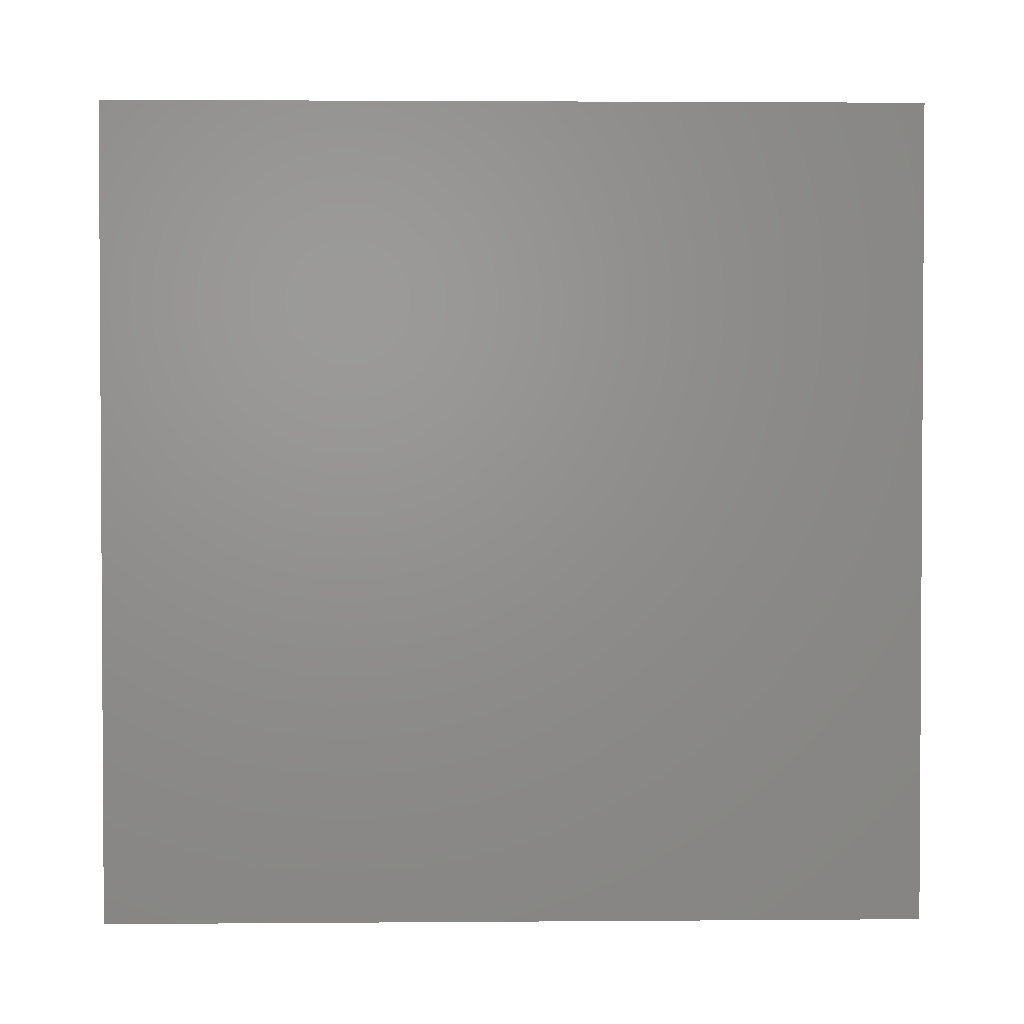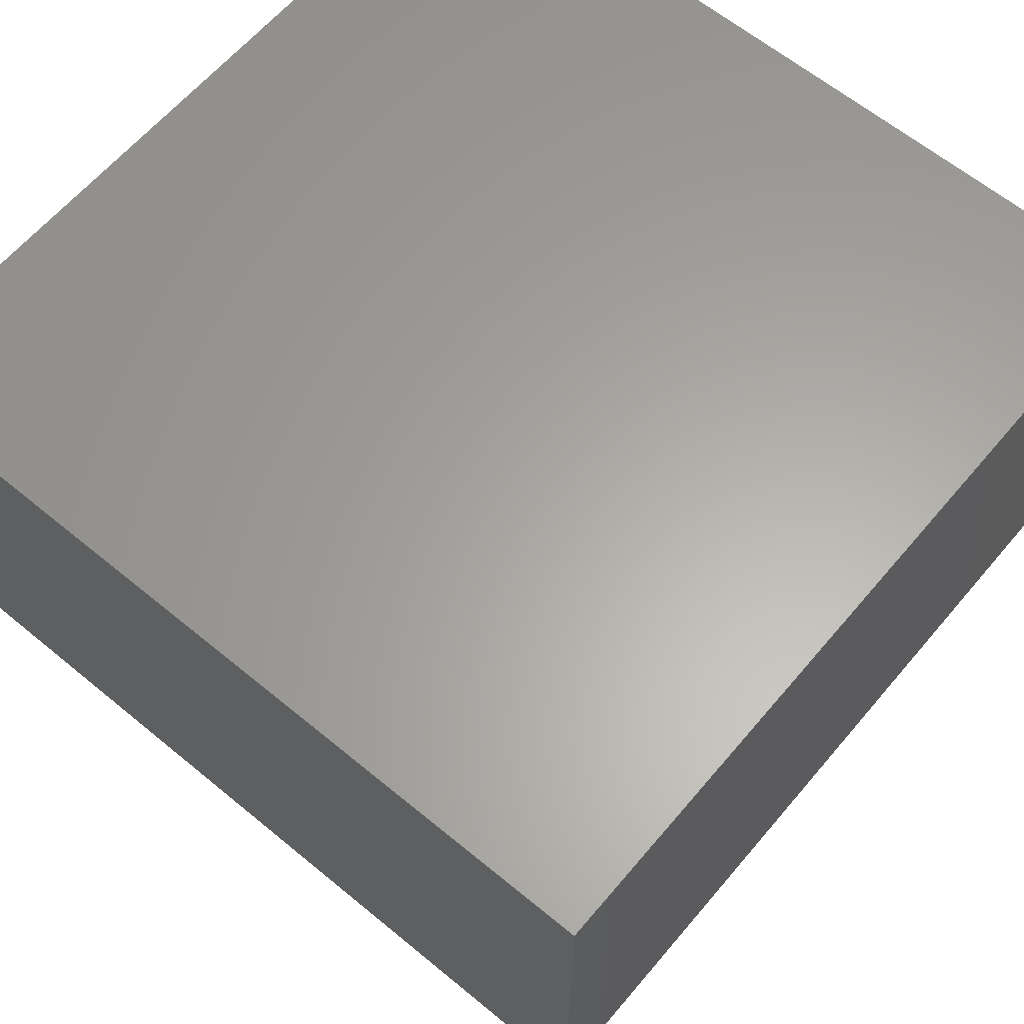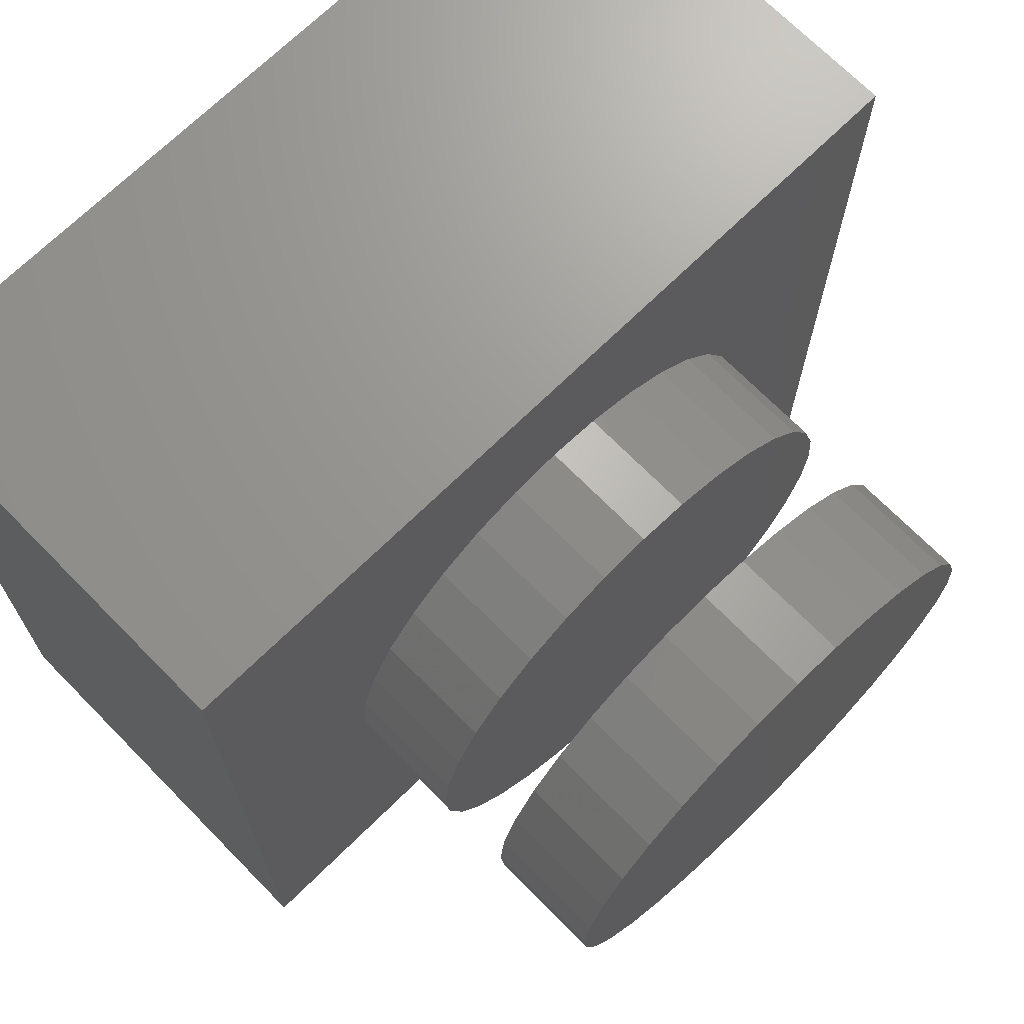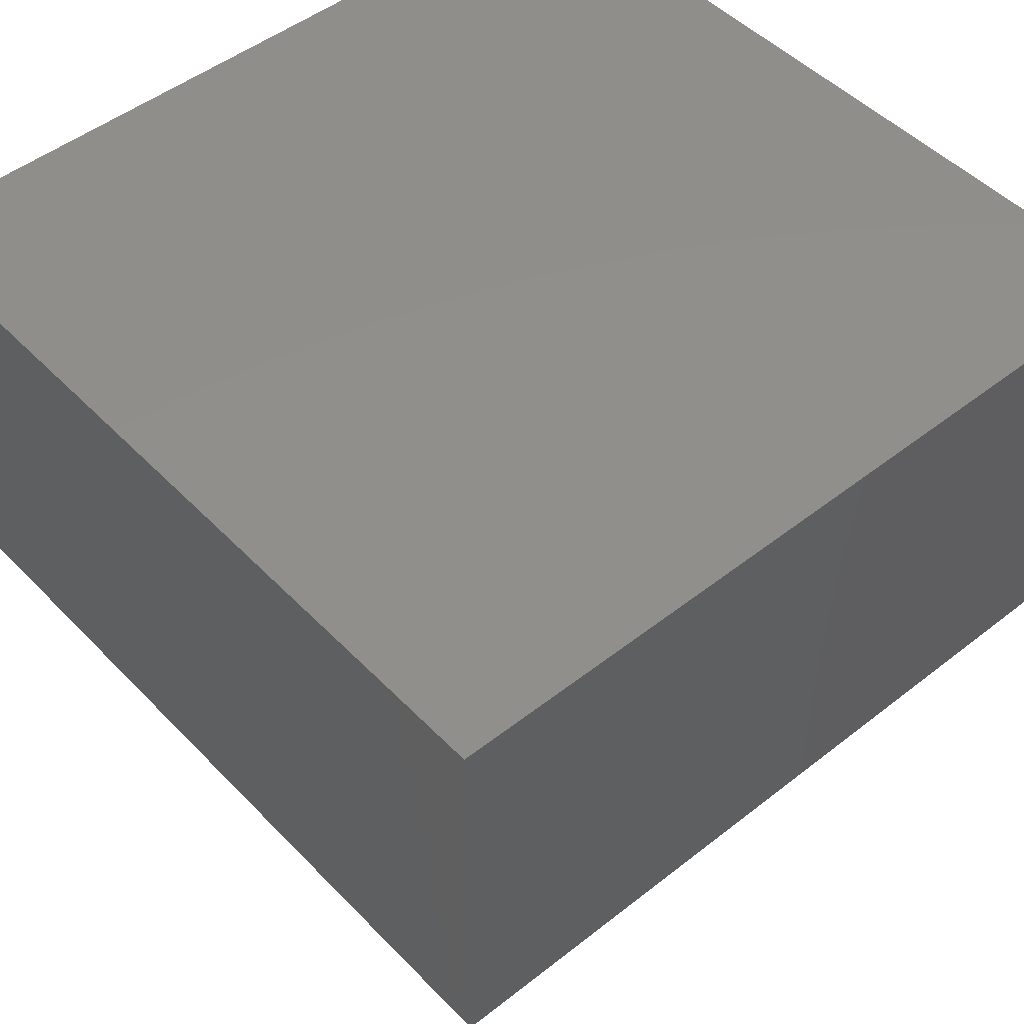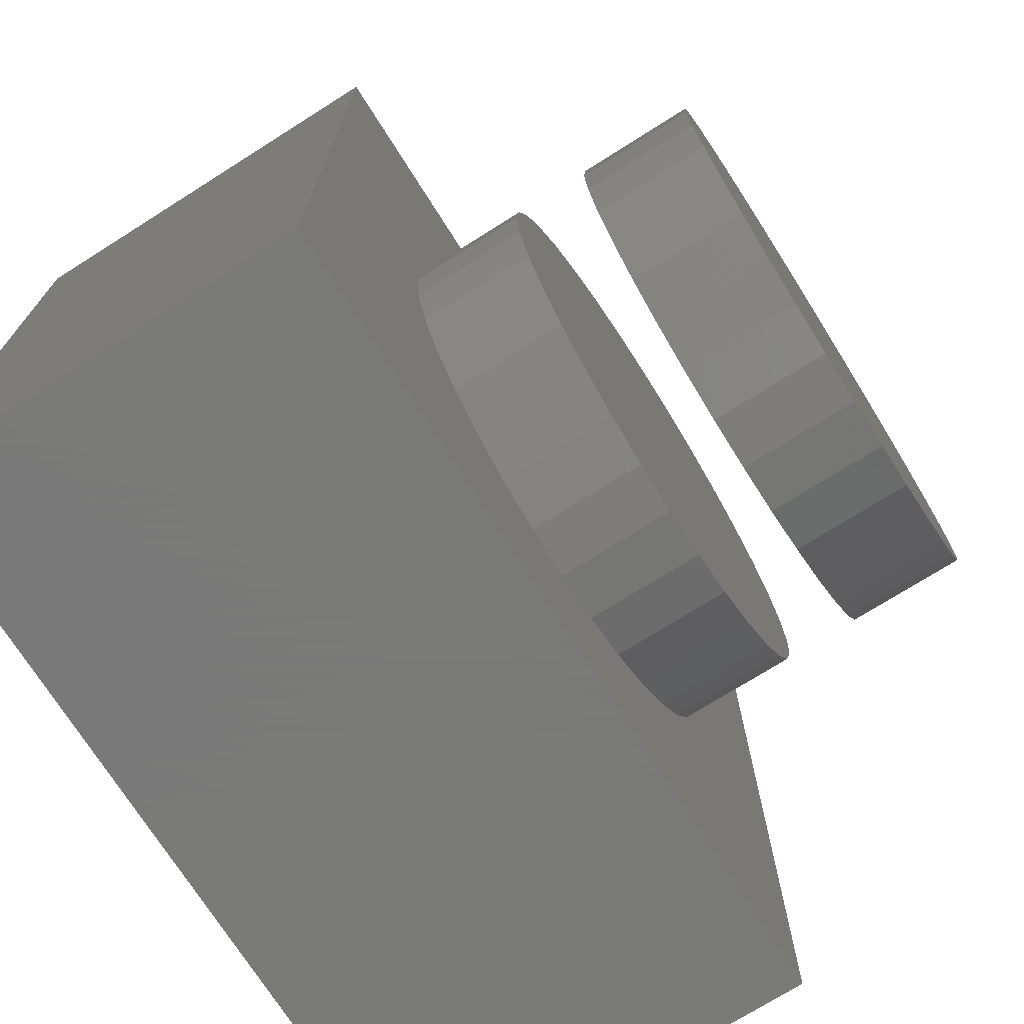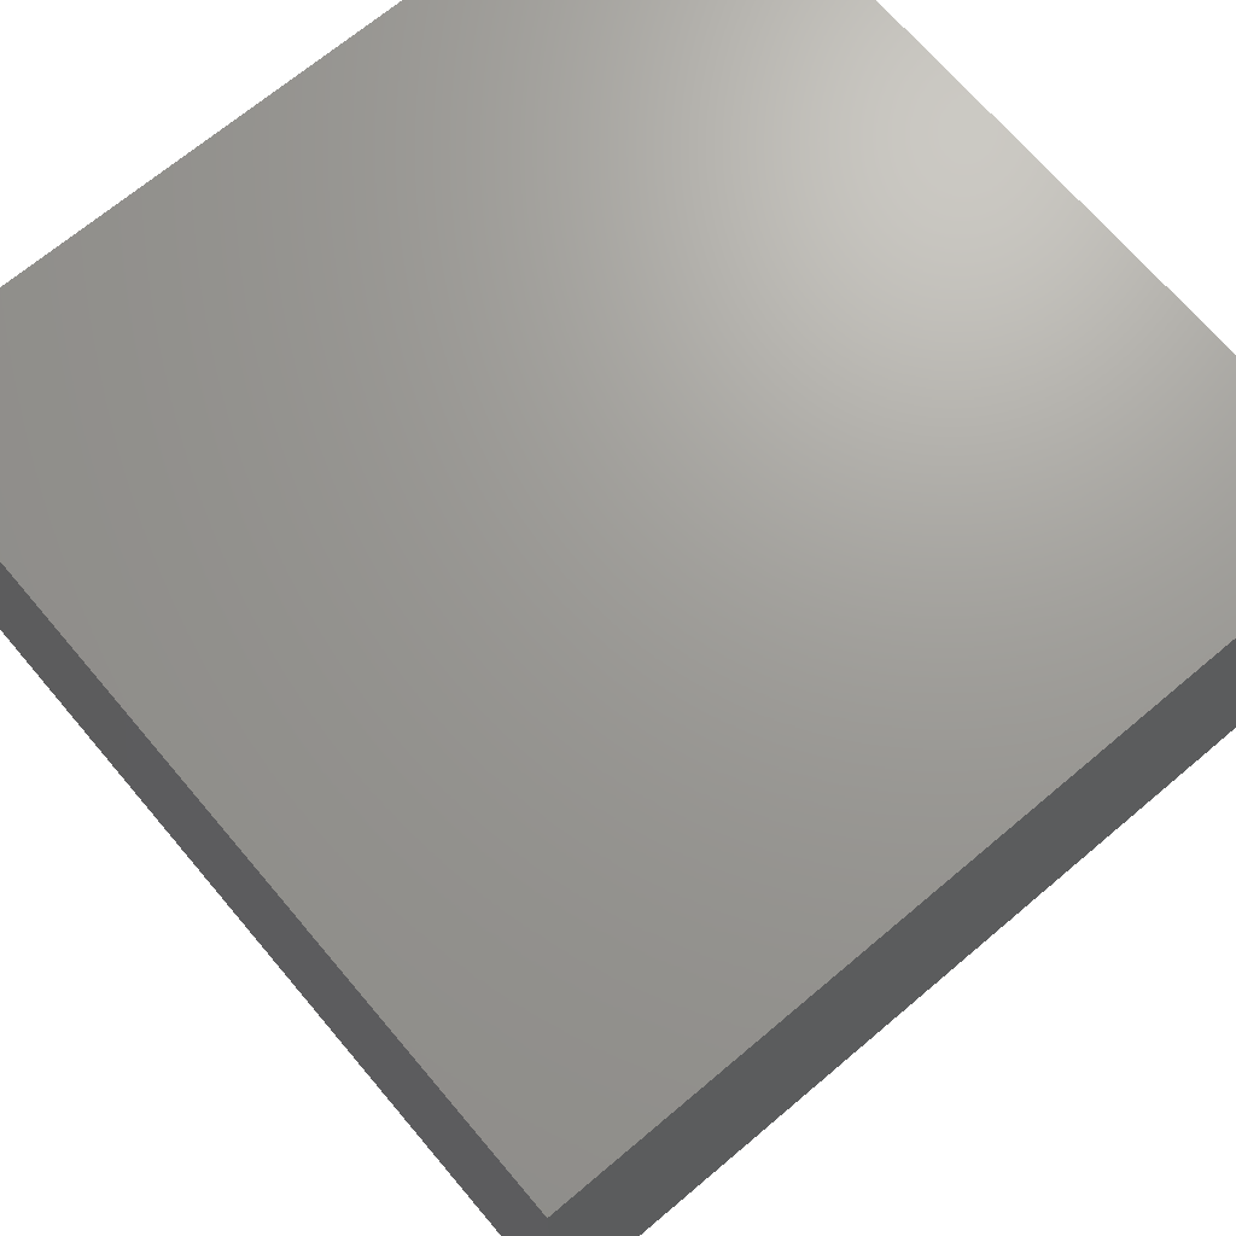
<metadata>
{"format":"stl","ext":"stl","renderer":"f3d","projection":"perspective","resolution":1024,"background":"white","views":[{"elev":2.3,"azim":-1.8,"up":"+Z"},{"elev":62.3,"azim":40.0,"up":"+Y"},{"elev":70.0,"azim":-44.5,"up":"+Z"},{"elev":48.5,"azim":-131.3,"up":"+Y"},{"elev":-72.7,"azim":-57.7,"up":"+Z"},{"elev":69.2,"azim":49.8,"up":"+Y"}]}
</metadata>
<code>
# stl→obj: 136 verts, 264 faces
v -0.4974 1.665e-16 0.4974
v -0.4974 5.61e-17 -0.4974
v -0.3045 4.174e-17 0.04582
v -0.2865 4.602e-17 0.1051
v -0.2573 5.067e-17 0.1597
v -0.218 5.551e-17 0.2075
v -0.1702 6.035e-17 0.2468
v -0.1156 6.5e-17 0.276
v -0.05634 6.928e-17 0.2939
v 0.005263 7.304e-17 0.3
v 0.4974 2.77e-16 0.4974
v 0.4974 1.665e-16 -0.4974
v 0.005263 3.798e-17 -0.3316
v -0.05634 3.49e-17 -0.3255
v -0.1156 3.261e-17 -0.3075
v -0.1702 3.12e-17 -0.2784
v -0.218 3.072e-17 -0.2391
v -0.2573 3.12e-17 -0.1912
v -0.2865 3.261e-17 -0.1366
v -0.3045 3.49e-17 -0.0774
v -0.3105 3.798e-17 -0.01579
v 0.315 7.612e-17 0.04582
v 0.3211 7.304e-17 -0.01579
v 0.315 6.928e-17 -0.0774
v 0.297 6.5e-17 -0.1366
v 0.2678 6.035e-17 -0.1912
v 0.2286 5.551e-17 -0.2391
v 0.1807 5.067e-17 -0.2784
v 0.1261 4.602e-17 -0.3075
v 0.06687 4.174e-17 -0.3255
v 0.06687 7.612e-17 0.2939
v 0.1261 7.841e-17 0.276
v 0.1807 7.983e-17 0.2468
v 0.2286 8.03e-17 0.2075
v 0.2678 7.983e-17 0.1597
v 0.297 7.841e-17 0.1051
v 0.3211 -0.1406 -0.01579
v 0.315 -0.1406 -0.0774
v 0.297 -0.1406 -0.1366
v 0.2678 -0.1406 -0.1912
v 0.2286 -0.1406 -0.2391
v 0.1807 -0.1406 -0.2784
v 0.1261 -0.1406 -0.3075
v 0.06687 -0.1406 -0.3255
v 0.005263 -0.1406 -0.3316
v -0.05634 -0.1406 -0.3255
v -0.1156 -0.1406 -0.3075
v -0.1702 -0.1406 -0.2784
v -0.218 -0.1406 -0.2391
v -0.2573 -0.1406 -0.1912
v -0.2865 -0.1406 -0.1366
v -0.3045 -0.1406 -0.0774
v -0.3105 -0.1406 -0.01579
v -0.3045 -0.1406 0.04582
v -0.2865 -0.1406 0.1051
v -0.2573 -0.1406 0.1597
v -0.218 -0.1406 0.2075
v -0.1702 -0.1406 0.2468
v -0.1156 -0.1406 0.276
v -0.05634 -0.1406 0.2939
v 0.005263 -0.1406 0.3
v 0.06687 -0.1406 0.2939
v 0.1261 -0.1406 0.276
v 0.1807 -0.1406 0.2468
v 0.2286 -0.1406 0.2075
v 0.2678 -0.1406 0.1597
v 0.297 -0.1406 0.1051
v 0.315 -0.1406 0.04582
v -0.4974 0.5 -0.4974
v -0.4974 0.5 0.4974
v 0.4974 0.5 -0.4974
v 0.4974 0.5 0.4974
v -0.3105 -0.2344 -0.01579
v -0.3105 -0.375 -0.01579
v -0.3045 -0.2344 0.04582
v -0.3045 -0.375 0.04582
v -0.2865 -0.2344 0.1051
v -0.2865 -0.375 0.1051
v -0.2573 -0.2344 0.1597
v -0.2573 -0.375 0.1597
v -0.218 -0.2344 0.2075
v -0.218 -0.375 0.2075
v -0.1702 -0.2344 0.2468
v -0.1702 -0.375 0.2468
v -0.1156 -0.2344 0.276
v -0.1156 -0.375 0.276
v -0.05634 -0.2344 0.2939
v -0.05634 -0.375 0.2939
v 0.005263 -0.2344 0.3
v 0.005263 -0.375 0.3
v 0.06687 -0.2344 0.2939
v 0.06687 -0.375 0.2939
v 0.1261 -0.2344 0.276
v 0.1261 -0.375 0.276
v 0.1807 -0.2344 0.2468
v 0.1807 -0.375 0.2468
v 0.2286 -0.2344 0.2075
v 0.2286 -0.375 0.2075
v 0.2678 -0.2344 0.1597
v 0.2678 -0.375 0.1597
v 0.297 -0.2344 0.1051
v 0.297 -0.375 0.1051
v 0.315 -0.2344 0.04582
v 0.315 -0.375 0.04582
v 0.3211 -0.2344 -0.01579
v 0.3211 -0.375 -0.01579
v 0.315 -0.2344 -0.0774
v 0.315 -0.375 -0.0774
v 0.297 -0.2344 -0.1366
v 0.297 -0.375 -0.1366
v 0.2678 -0.2344 -0.1912
v 0.2678 -0.375 -0.1912
v 0.2286 -0.2344 -0.2391
v 0.2286 -0.375 -0.2391
v 0.1807 -0.2344 -0.2784
v 0.1807 -0.375 -0.2784
v 0.1261 -0.2344 -0.3075
v 0.1261 -0.375 -0.3075
v 0.06687 -0.2344 -0.3255
v 0.06687 -0.375 -0.3255
v 0.005263 -0.2344 -0.3316
v 0.005263 -0.375 -0.3316
v -0.05634 -0.2344 -0.3255
v -0.05634 -0.375 -0.3255
v -0.1156 -0.2344 -0.3075
v -0.1156 -0.375 -0.3075
v -0.1702 -0.2344 -0.2784
v -0.1702 -0.375 -0.2784
v -0.218 -0.2344 -0.2391
v -0.218 -0.375 -0.2391
v -0.2573 -0.2344 -0.1912
v -0.2573 -0.375 -0.1912
v -0.2865 -0.2344 -0.1366
v -0.2865 -0.375 -0.1366
v -0.3045 -0.2344 -0.0774
v -0.3045 -0.375 -0.0774
f 1 2 3
f 1 3 4
f 1 4 5
f 1 5 6
f 1 6 7
f 1 7 8
f 1 8 9
f 1 9 10
f 1 10 11
f 2 12 13
f 2 13 14
f 2 14 15
f 2 15 16
f 2 16 17
f 2 17 18
f 2 18 19
f 2 19 20
f 2 20 21
f 2 21 3
f 12 22 23
f 12 23 24
f 12 24 25
f 12 25 26
f 12 26 27
f 12 27 28
f 12 28 29
f 12 29 30
f 12 30 13
f 11 10 31
f 11 31 32
f 11 32 33
f 11 33 34
f 11 34 35
f 11 35 36
f 11 36 22
f 11 22 12
f 23 37 24
f 24 37 38
f 24 38 25
f 25 38 39
f 25 39 26
f 26 39 40
f 26 40 27
f 27 40 41
f 27 41 28
f 28 41 42
f 28 42 29
f 29 42 43
f 29 43 30
f 30 43 44
f 30 44 13
f 13 44 45
f 13 45 14
f 14 45 46
f 14 46 15
f 15 46 47
f 15 47 16
f 16 47 48
f 16 48 17
f 17 48 49
f 17 49 18
f 18 49 50
f 18 50 19
f 19 50 51
f 19 51 20
f 20 51 52
f 20 52 21
f 21 52 53
f 21 53 3
f 3 53 54
f 3 54 4
f 4 54 55
f 4 55 5
f 5 55 56
f 5 56 6
f 6 56 57
f 6 57 7
f 7 57 58
f 7 58 8
f 8 58 59
f 8 59 9
f 9 59 60
f 9 60 10
f 10 60 61
f 10 61 31
f 31 61 62
f 31 62 32
f 32 62 63
f 32 63 33
f 33 63 64
f 33 64 34
f 34 64 65
f 34 65 35
f 35 65 66
f 35 66 36
f 36 66 67
f 36 67 22
f 22 67 68
f 22 68 23
f 23 68 37
f 69 70 71
f 71 70 72
f 70 69 1
f 1 69 2
f 72 70 11
f 11 70 1
f 71 72 12
f 12 72 11
f 69 71 2
f 2 71 12
f 73 74 75
f 75 74 76
f 75 76 77
f 77 76 78
f 77 78 79
f 79 78 80
f 79 80 81
f 81 80 82
f 81 82 83
f 83 82 84
f 83 84 85
f 85 84 86
f 85 86 87
f 87 86 88
f 87 88 89
f 89 88 90
f 89 90 91
f 91 90 92
f 91 92 93
f 93 92 94
f 93 94 95
f 95 94 96
f 95 96 97
f 97 96 98
f 97 98 99
f 99 98 100
f 99 100 101
f 101 100 102
f 101 102 103
f 103 102 104
f 103 104 105
f 105 104 106
f 105 106 107
f 107 106 108
f 107 108 109
f 109 108 110
f 109 110 111
f 111 110 112
f 111 112 113
f 113 112 114
f 113 114 115
f 115 114 116
f 115 116 117
f 117 116 118
f 117 118 119
f 119 118 120
f 119 120 121
f 121 120 122
f 121 122 123
f 123 122 124
f 123 124 125
f 125 124 126
f 125 126 127
f 127 126 128
f 127 128 129
f 129 128 130
f 129 130 131
f 131 130 132
f 131 132 133
f 133 132 134
f 133 134 135
f 135 134 136
f 135 136 73
f 73 136 74
f 60 62 61
f 62 60 63
f 63 60 59
f 63 59 64
f 64 59 58
f 64 58 65
f 65 58 57
f 65 57 66
f 66 57 56
f 66 56 67
f 67 56 55
f 67 55 68
f 68 55 54
f 68 54 37
f 37 54 53
f 37 53 38
f 38 53 52
f 38 52 39
f 39 52 51
f 39 51 40
f 40 51 50
f 40 50 41
f 41 50 49
f 41 49 42
f 42 49 48
f 42 48 43
f 43 48 47
f 43 47 44
f 44 47 46
f 44 46 45
f 89 91 87
f 121 123 119
f 119 123 125
f 119 125 117
f 117 125 127
f 117 127 115
f 115 127 129
f 115 129 113
f 113 129 131
f 113 131 111
f 111 131 133
f 111 133 109
f 109 133 135
f 109 135 107
f 107 135 73
f 107 73 105
f 105 73 75
f 105 75 103
f 103 75 77
f 103 77 101
f 101 77 79
f 101 79 99
f 99 79 81
f 99 81 97
f 97 81 83
f 97 83 95
f 95 83 85
f 95 85 93
f 93 85 87
f 93 87 91
f 88 92 90
f 92 88 94
f 94 88 86
f 94 86 96
f 96 86 84
f 96 84 98
f 98 84 82
f 98 82 100
f 100 82 80
f 100 80 102
f 102 80 78
f 102 78 104
f 104 78 76
f 104 76 106
f 106 76 74
f 106 74 108
f 108 74 136
f 108 136 110
f 110 136 134
f 110 134 112
f 112 134 132
f 112 132 114
f 114 132 130
f 114 130 116
f 116 130 128
f 116 128 118
f 118 128 126
f 118 126 120
f 120 126 124
f 120 124 122

</code>
